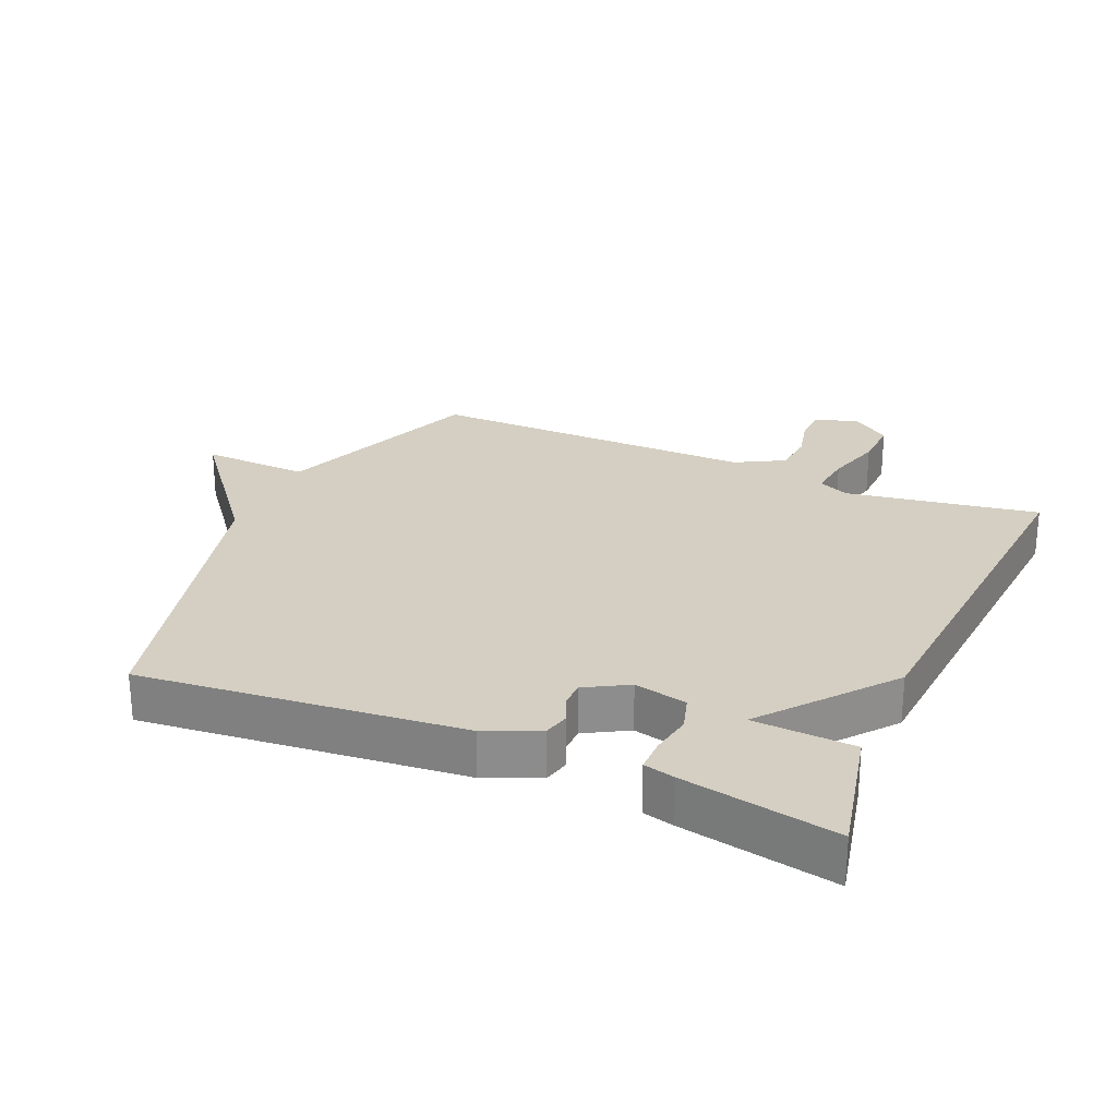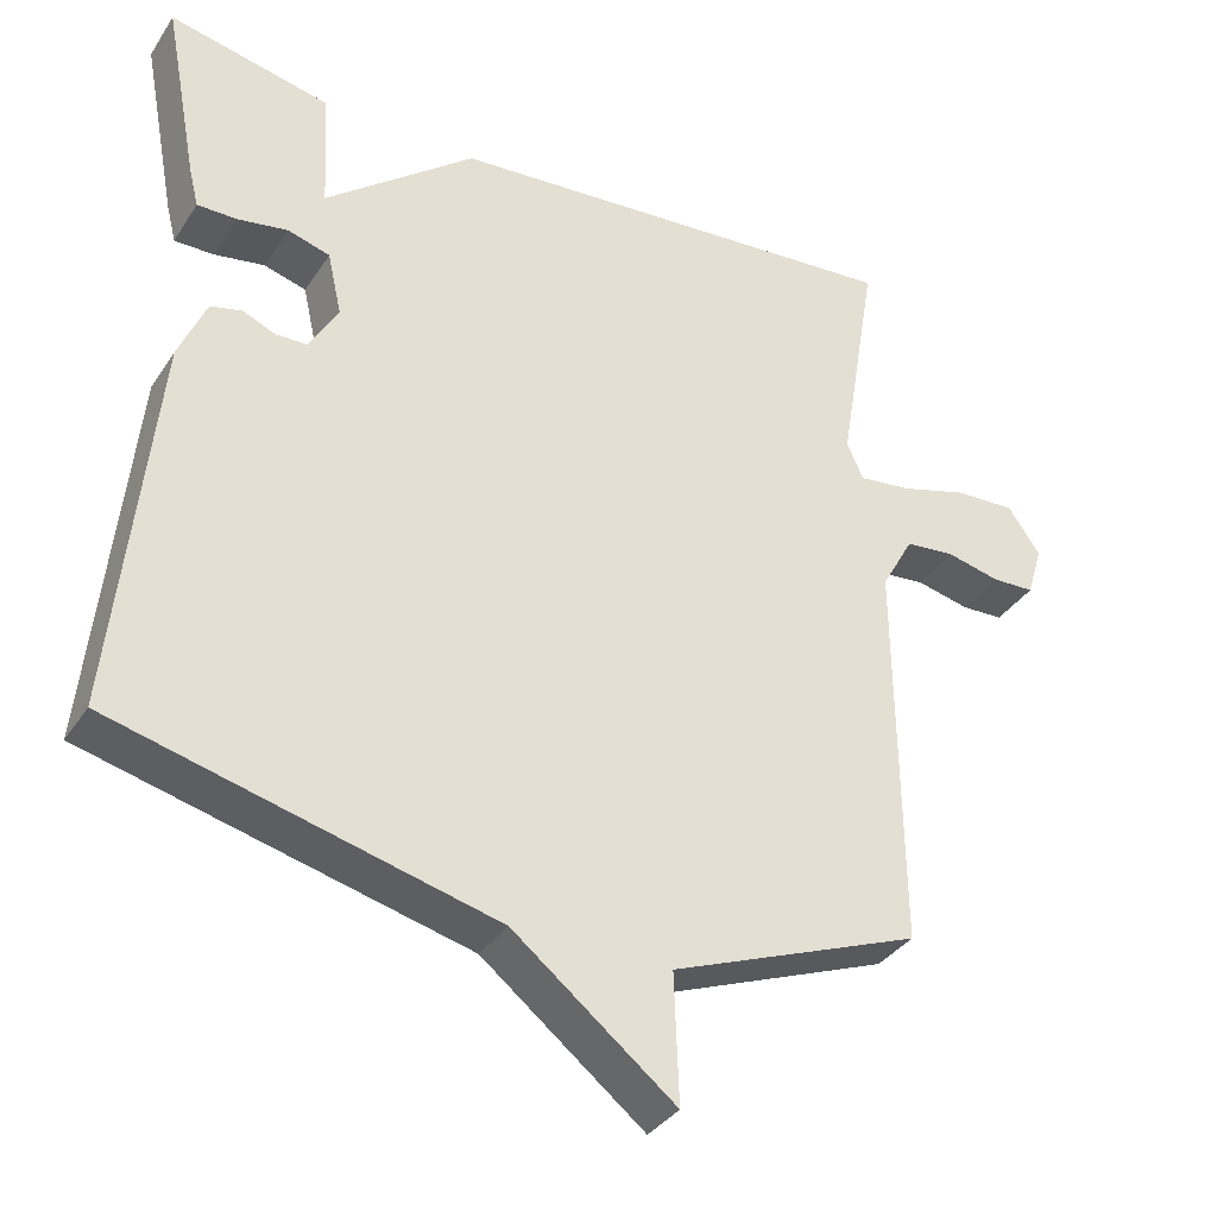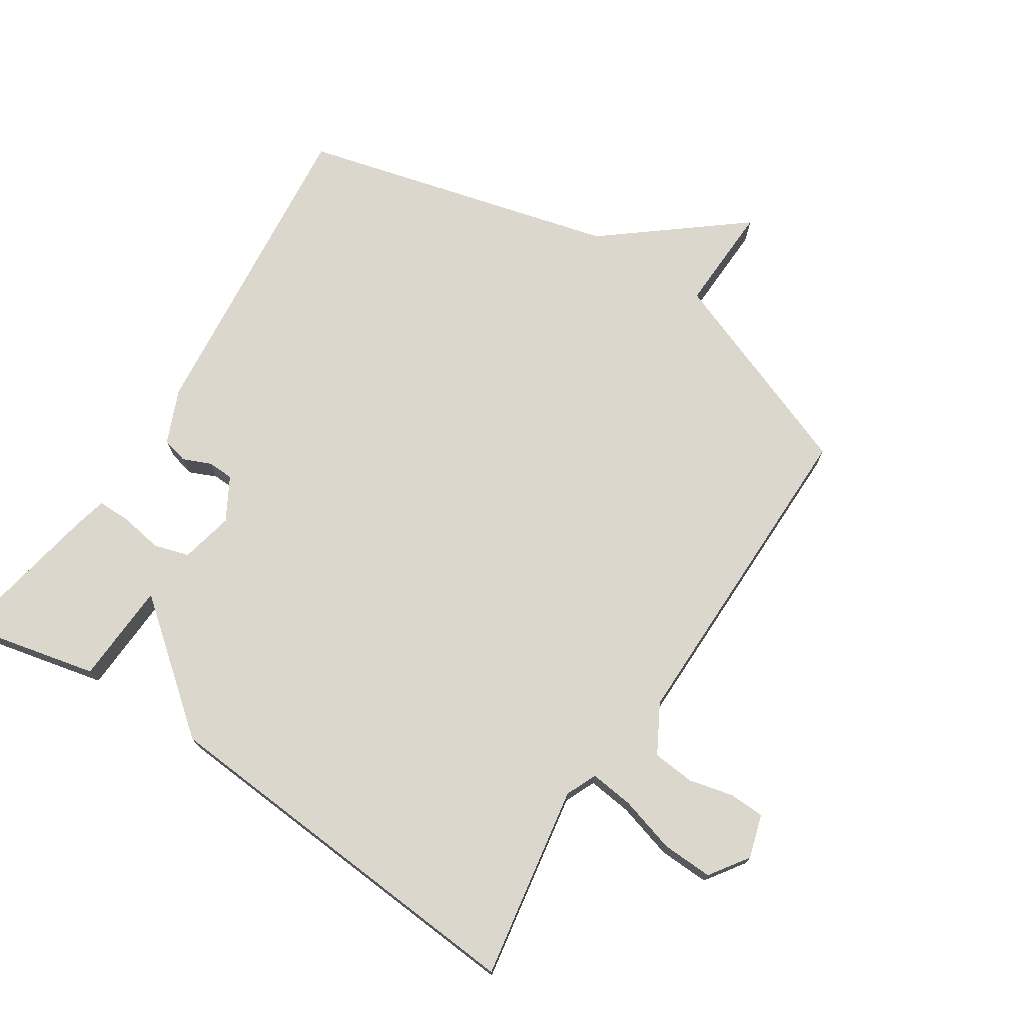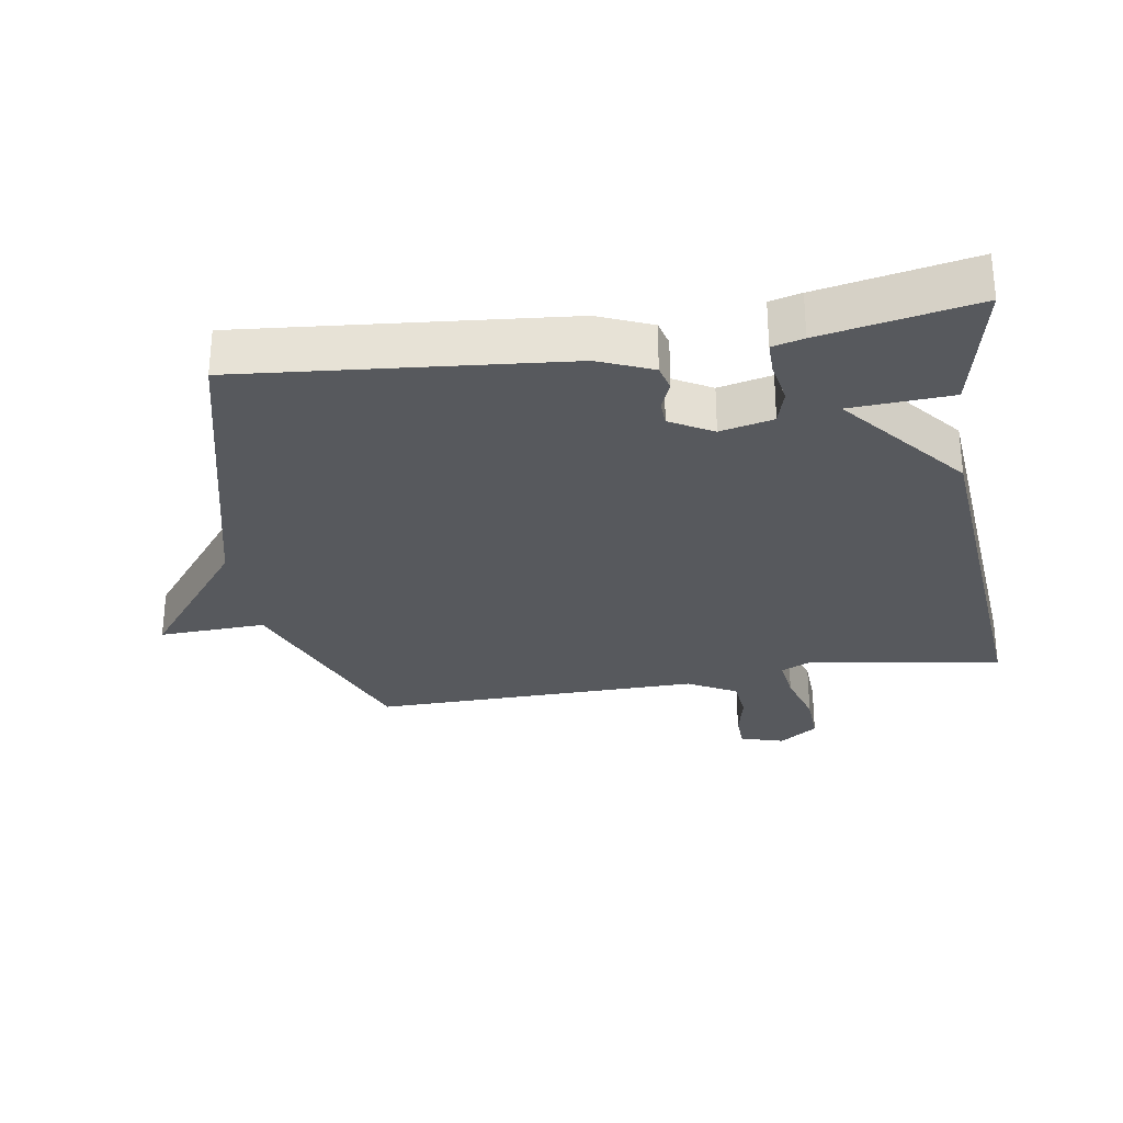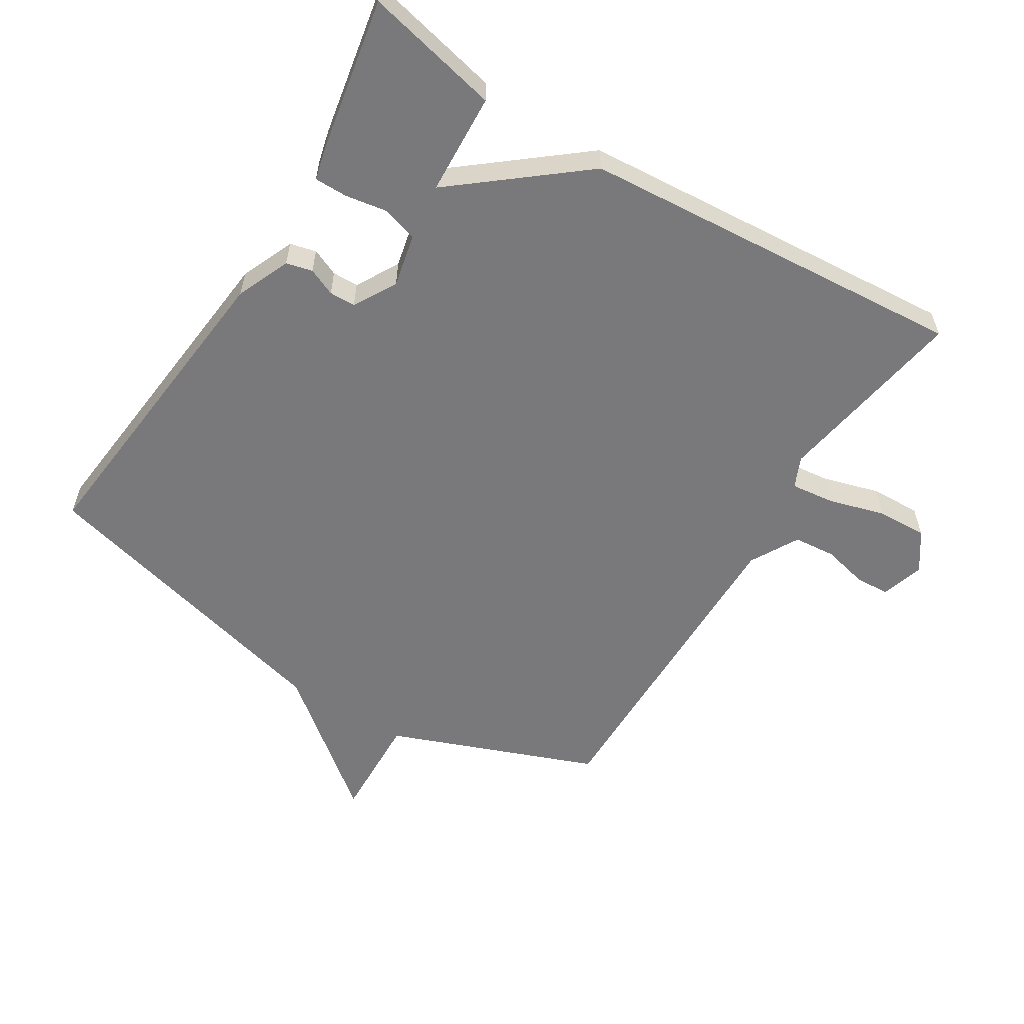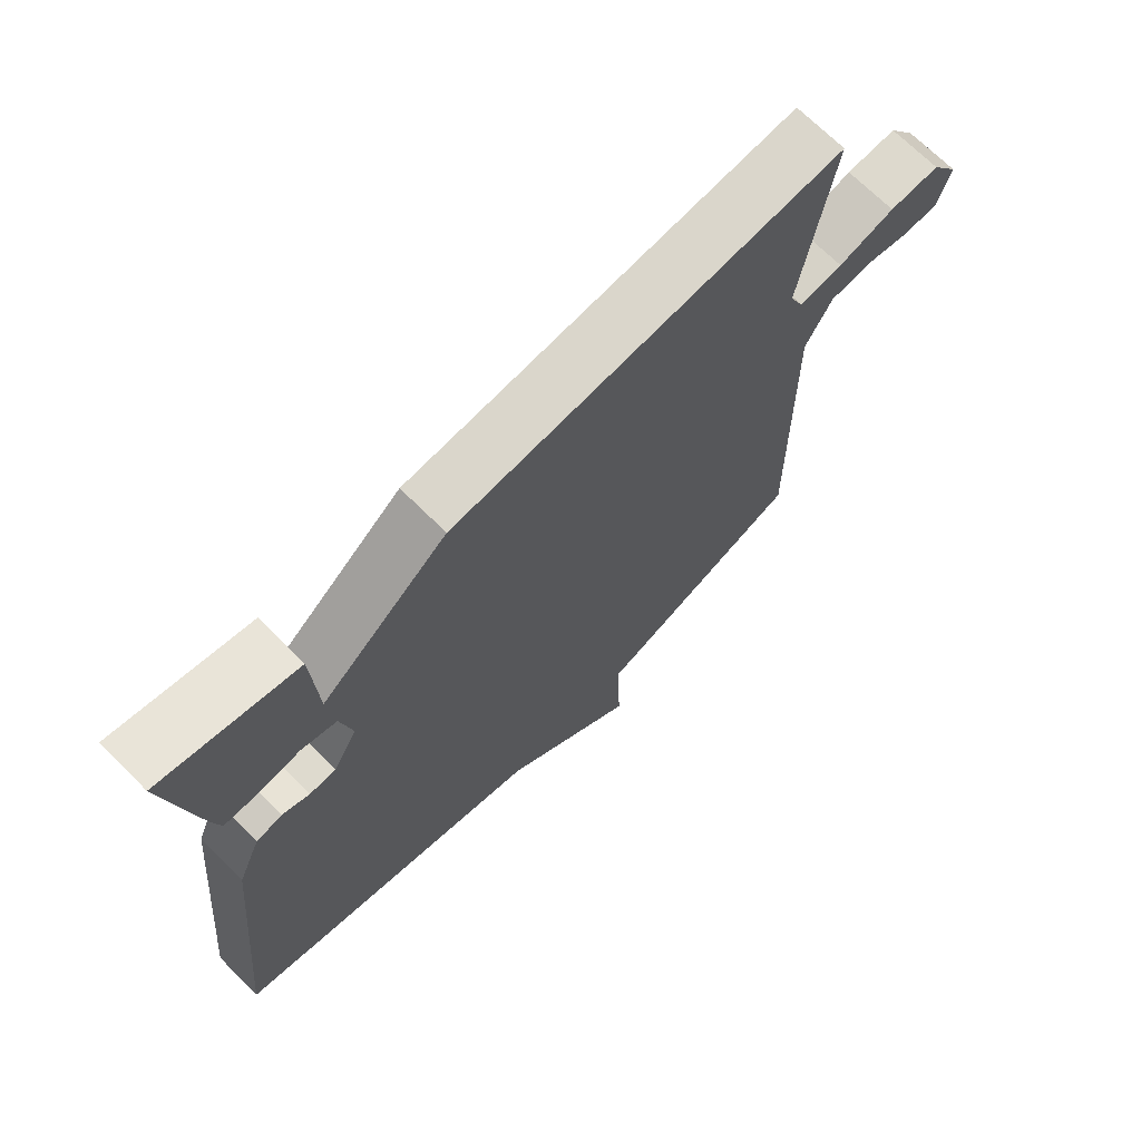
<metadata>
{"format":"obj","ext":"obj","renderer":"f3d","projection":"perspective","resolution":1024,"background":"white","views":[{"elev":25.8,"azim":-66.5,"up":"+Y"},{"elev":-35.3,"azim":-28.8,"up":"+Z"},{"elev":73.4,"azim":32.9,"up":"+Y"},{"elev":-29.2,"azim":-80.5,"up":"+Y"},{"elev":-57.9,"azim":-31.8,"up":"+Y"},{"elev":69.9,"azim":-45.1,"up":"+Z"}]}
</metadata>
<code>
v -0.5 0.07 -0.5
v -0.451 0.07 -0.009
v -0.416 0.07 0.073
v -0.376 0.07 0.083
v -0.334 0.07 0.065
v -0.294 0.07 0.066
v -0.257 0.07 0.131
v -0.275 0.07 0.212
v -0.329 0.07 0.228
v -0.394 0.07 0.217
v -0.444 0.07 0.217
v -0.456 0.07 0.265
v -0.5 0.07 0.5
v -0.294 0.07 0.454
v -0.286 0.07 0.299
v -0.094 0.07 0.454
v 0.5 0.07 0.5
v 0.451 0.07 0.205
v 0.472 0.07 0.158
v 0.539 0.07 0.166
v 0.625 0.07 0.191
v 0.702 0.07 0.194
v 0.743 0.07 0.135
v 0.723 0.07 0.069
v 0.669 0.07 0.067
v 0.601 0.07 0.083
v 0.537 0.07 0.077
v 0.496 0.07 0.003
v 0.5 0.07 -0.5
v 0.182 0.07 -0.623
v 0.188 0.07 -0.787
v -0.018 0.07 -0.623
v -0.5 0 -0.5
v -0.451 0 -0.009
v -0.416 0 0.073
v -0.376 0 0.083
v -0.334 0 0.065
v -0.294 0 0.066
v -0.257 0 0.131
v -0.275 0 0.212
v -0.329 0 0.228
v -0.394 0 0.217
v -0.444 0 0.217
v -0.456 0 0.265
v -0.5 0 0.5
v -0.294 0 0.454
v -0.286 0 0.299
v -0.094 0 0.454
v 0.5 0 0.5
v 0.451 0 0.205
v 0.472 0 0.158
v 0.539 0 0.166
v 0.625 0 0.191
v 0.702 0 0.194
v 0.743 0 0.135
v 0.723 0 0.069
v 0.669 0 0.067
v 0.601 0 0.083
v 0.537 0 0.077
v 0.496 0 0.003
v 0.5 0 -0.5
v 0.182 0 -0.623
v 0.188 0 -0.787
v -0.018 0 -0.623
f 30 31 32
f 32 1 2
f 30 32 2
f 29 30 2
f 28 29 2
f 27 28 2
f 26 27 2
f 24 25 26
f 23 24 26
f 22 23 26
f 21 22 26
f 20 21 26
f 19 20 26 2
f 18 19 2
f 15 16 17 18
f 13 14 15
f 12 13 15
f 11 12 15
f 10 11 15
f 9 10 15
f 8 9 15 18
f 7 8 18
f 6 7 18
f 2 3 4 5
f 2 5 6
f 2 6 18
f 64 63 62
f 34 33 64
f 34 64 62
f 34 62 61
f 34 61 60
f 34 60 59
f 34 59 58
f 58 57 56
f 58 56 55
f 58 55 54
f 58 54 53
f 58 53 52
f 34 58 52 51
f 34 51 50
f 50 49 48 47
f 47 46 45
f 47 45 44
f 47 44 43
f 47 43 42
f 47 42 41
f 50 47 41 40
f 50 40 39
f 50 39 38
f 37 36 35 34
f 38 37 34
f 50 38 34
f 1 33 34 2
f 2 34 35 3
f 3 35 36 4
f 4 36 37 5
f 5 37 38 6
f 6 38 39 7
f 7 39 40 8
f 8 40 41 9
f 9 41 42 10
f 10 42 43 11
f 11 43 44 12
f 12 44 45 13
f 13 45 46 14
f 14 46 47 15
f 15 47 48 16
f 16 48 49 17
f 17 49 50 18
f 18 50 51 19
f 19 51 52 20
f 20 52 53 21
f 21 53 54 22
f 22 54 55 23
f 23 55 56 24
f 24 56 57 25
f 25 57 58 26
f 26 58 59 27
f 27 59 60 28
f 28 60 61 29
f 29 61 62 30
f 30 62 63 31
f 31 63 64 32
f 32 64 33 1

</code>
